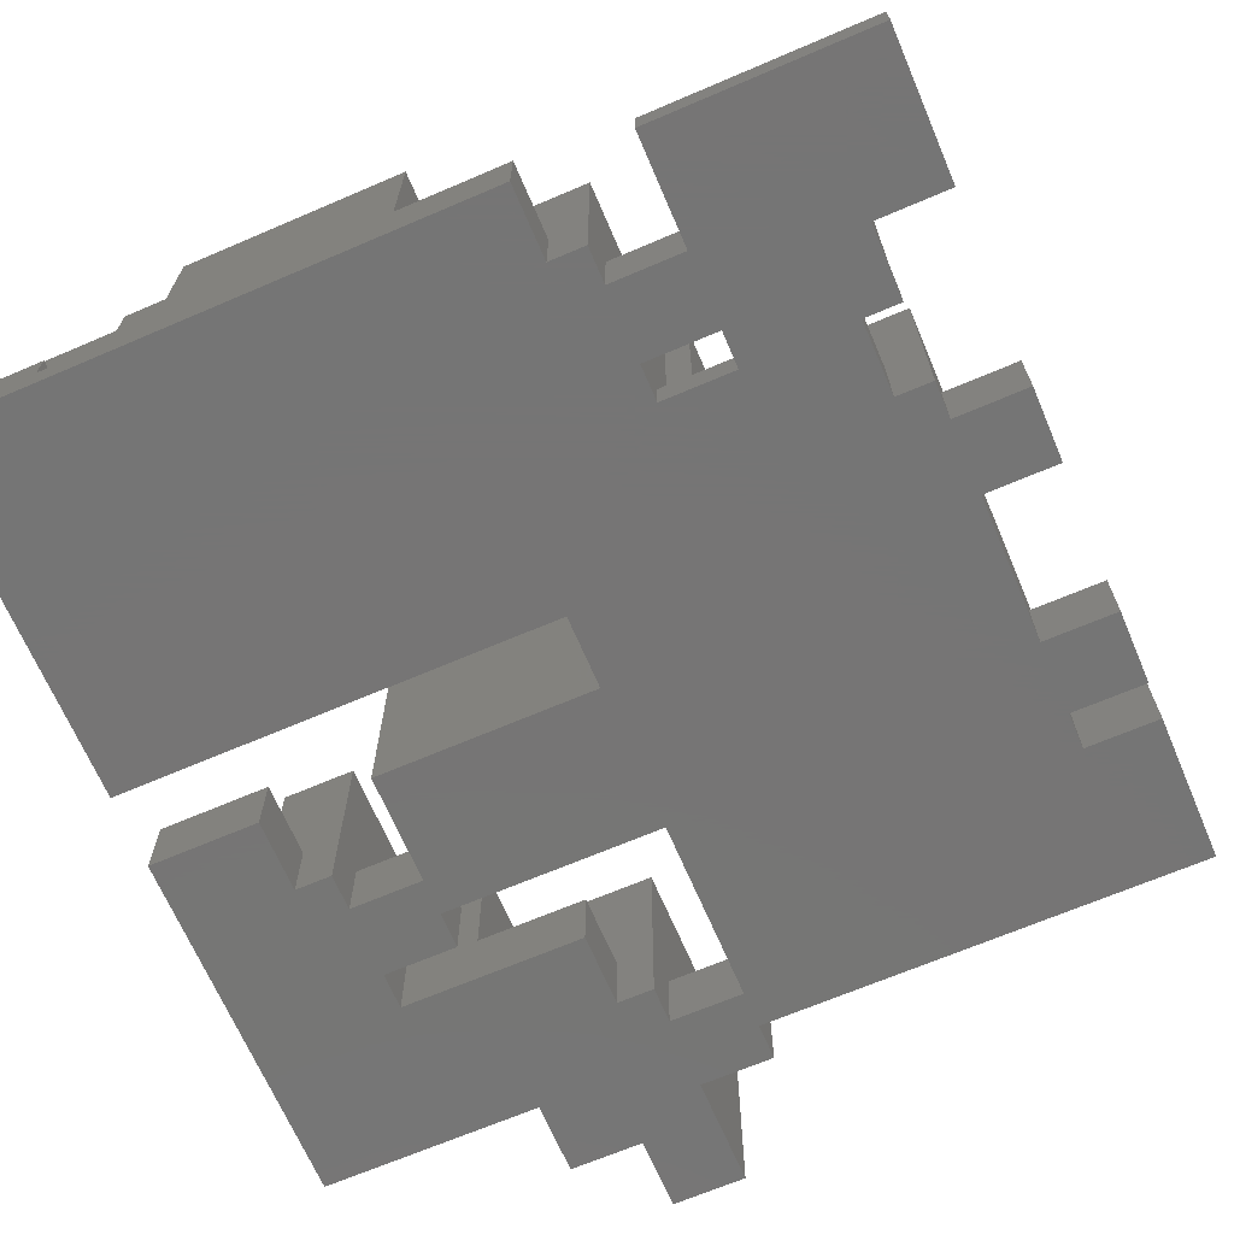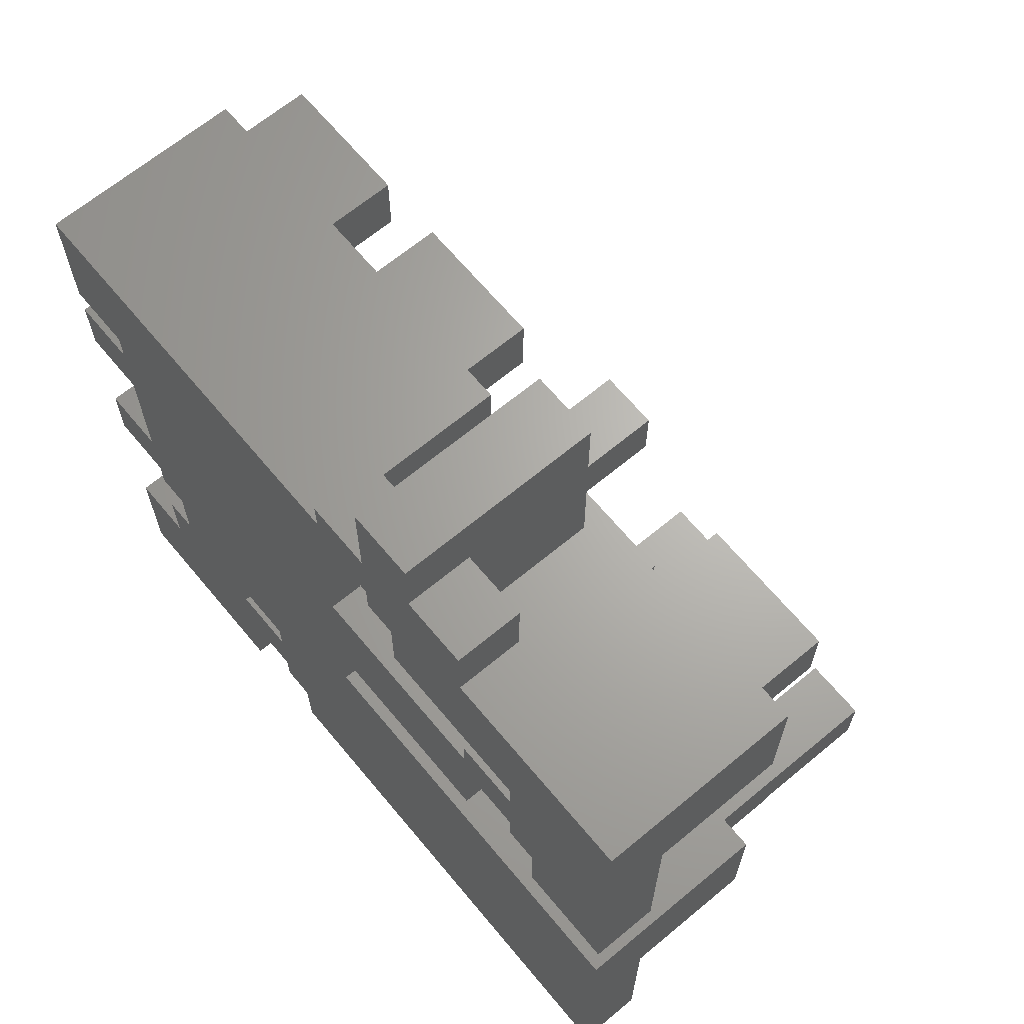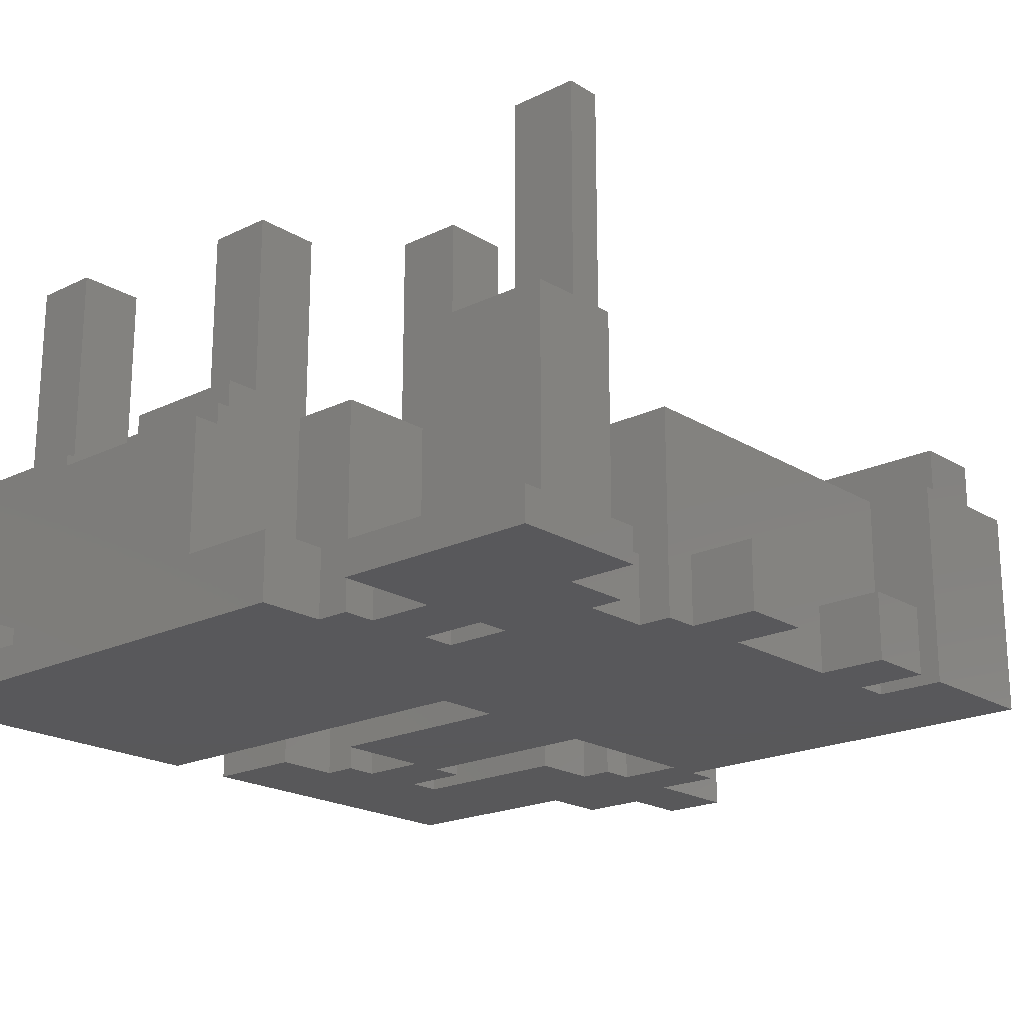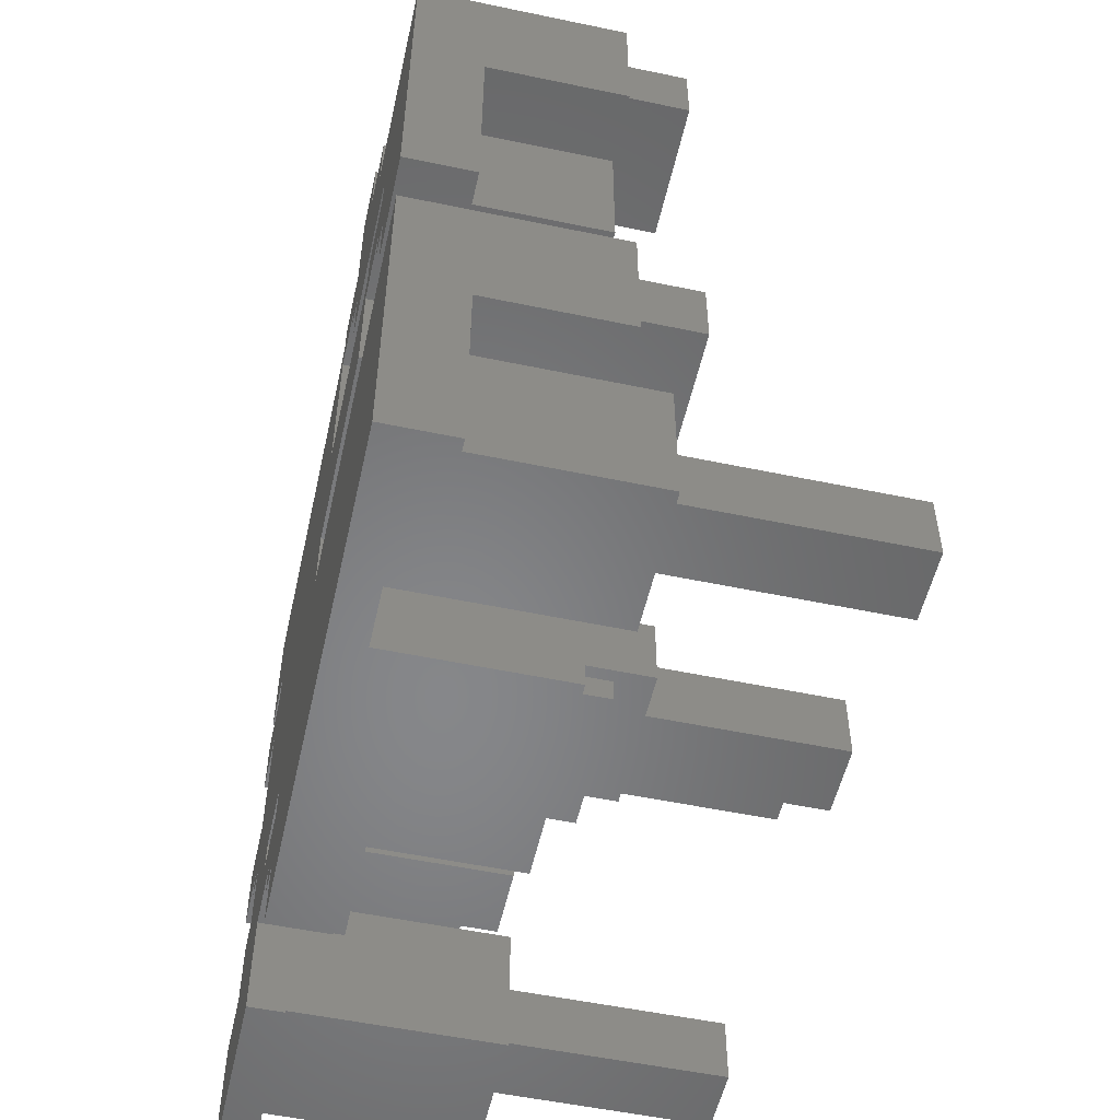
<metadata>
{"format":"stl","ext":"stl","renderer":"f3d","projection":"perspective","resolution":1024,"background":"white","views":[{"elev":-67.9,"azim":23.2,"up":"+Z"},{"elev":66.2,"azim":-129.8,"up":"+Y"},{"elev":-20.1,"azim":41.7,"up":"+Z"},{"elev":-53.7,"azim":-102.6,"up":"+Y"}]}
</metadata>
<code>
# stl→obj: 323 verts, 652 faces
v -30 -5 0
v -30 -15 5
v -30 -5 15
v -30 -30 0
v -30 -30 5
v -30 -15 15
v -25 -15 5
v -27.5 -17.5 5
v -25 -17.5 5
v -27.5 -27.5 5
v -22.5 -30 5
v -22.5 -27.5 5
v -22.5 -27.5 2.5
v -22.5 -30 2.5
v -22.5 0 0
v -30 0 0
v -22.5 5 0
v -20 7.5 0
v -20 5 0
v -20 12.5 0
v -30 25 0
v -20 15 0
v -7.5 20 0
v -7.5 15 0
v -15 25 0
v -10 30 0
v -5 22.5 0
v -5 20 0
v -5 27.5 0
v -5 35 0
v -10 35 0
v -15 7.5 0
v 0 0 0
v -15 0 0
v 0 10 0
v -15 10 0
v -15 12.5 0
v 7.5 -25 0
v 7.5 -30 0
v 0 -5 0
v 30 -30 0
v 25 -20 0
v 30 -20 0
v 22.5 -15 0
v 25 -15 0
v 15 -30 0
v 15 -17.5 0
v 15 -22.5 0
v 22.5 -10 0
v 25 -7.5 0
v 25 -10 0
v 25 -2.5 0
v 25 7.5 0
v 30 -2.5 0
v 30 -7.5 0
v 30 12.5 0
v 30 7.5 0
v 25 12.5 0
v 25 15 0
v 30 25 0
v 30 15 0
v 15 -15 0
v 10 -15 0
v 10 -17.5 0
v 0 22.5 0
v 0 25 0
v 0 27.5 0
v -15 30 0
v 10 -22.5 0
v 10 -25 0
v -15 -30 2.5
v -15 -30 15
v 0 -30 5
v 0 -30 15
v 7.5 -30 5
v -20 -15 15
v 0 -15 5
v 0 -15 15
v -20 -15 2.5
v 0 -15 2.5
v -25 -15 15
v -25 -17.5 15
v -27.5 -5 15
v -27.5 -10 15
v -12.5 -5 15
v -17.5 -5 15
v -12.5 -10 15
v -2.5 -10 15
v 0 -5 15
v -2.5 -5 15
v -17.5 -10 15
v -20 -17.5 15
v -20 -17.5 2.5
v -17.5 -17.5 5
v -15 -20 5
v -15 -17.5 5
v -17.5 -22.5 5
v -15 -22.5 5
v -15 -22.5 2.5
v -15 -20 15
v -15 -17.5 2.5
v -15 -20 2.5
v -17.5 -22.5 2.5
v -17.5 -17.5 17.5
v -27.5 -17.5 17.5
v -1.667 -16.67 2.5
v 0 -20 2.5
v -11.67 -16.67 2.5
v -11.67 -20 2.5
v -1.667 -20 2.5
v -17.5 -27.5 2.5
v -27.5 -27.5 17.5
v -20 -20 17.5
v -17.5 -27.5 17.5
v -25 -20 17.5
v -25 -25 17.5
v -20 -25 17.5
v -25 -20 33.75
v -25 -25 33.75
v -20 -25 33.75
v -20 -20 33.75
v -12.5 -25 15
v -12.5 -20 20
v -12.5 -20 15
v -12.5 -25 20
v -7.5 -20 20
v -7.5 -22.5 20
v -2.5 -25 20
v -2.5 -22.5 20
v -2.5 -17.5 33.75
v -2.5 -22.5 33.75
v -2.5 -17.5 17.5
v -2.5 -25 17.5
v 0 -20 5
v -1.667 -20 15
v 0 -20 15
v -11.67 -20 17.5
v -7.5 -20 17.5
v -11.67 -25 15
v -11.67 -26.67 15
v -1.667 -26.67 15
v -11.67 -25 17.5
v -11.67 -26.67 17.5
v -11.67 -16.67 17.5
v -1.667 -16.67 17.5
v -7.5 -17.5 17.5
v -1.667 -26.67 17.5
v -7.5 -17.5 33.75
v -7.5 -22.5 33.75
v 5 -15 5
v 5 -25 5
v 7.5 -25 5
v 15 -15 2.5
v 22.5 -15 5
v 15 -15 5
v 22.5 -15 2.5
v 25 -15 2.5
v 5 -15 2.5
v 10 -15 2.5
v 5 -13.33 2.5
v 5 -13.33 15
v 5 -25 15
v 10 -25 15
v 10 -13.33 15
v 10 -17.5 5
v 10 -13.33 2.5
v 10 -22.5 5
v 15 -22.5 5
v 15 -17.5 5
v 15 -17.5 2.5
v 15 -22.5 2.5
v 15 -30 2.5
v 25 -16.67 2.5
v 18.33 -16.67 2.5
v 28.33 -26.67 2.5
v 30 -20 2.5
v 28.33 -20 2.5
v 30 -30 2.5
v 18.33 -26.67 2.5
v 18.33 -16.67 17.5
v 18.33 -26.67 17.5
v 25 -16.67 17.5
v 22.5 -17.5 17.5
v 25 -17.5 17.5
v 22.5 -22.5 17.5
v 27.5 -22.5 17.5
v 28.33 -20 17.5
v 27.5 -20 17.5
v 28.33 -26.67 17.5
v 22.5 -17.5 33.75
v 22.5 -22.5 33.75
v 25 -17.5 33.75
v 25 -20 33.75
v 27.5 -22.5 33.75
v 27.5 -20 33.75
v -27.5 -5 20
v -27.5 -10 20
v -17.5 -10 20
v -17.5 -5 20
v 0 -5 2.5
v -12.5 -5 20
v -2.5 -5 20
v -12.5 -10 20
v -2.5 -10 20
v 0 0 2.5
v 3.333 1.667 2.5
v 11.67 -3.333 2.5
v 13.33 1.667 2.5
v 1.667 -3.333 2.5
v 15 15 2.5
v 13.33 11.67 2.5
v 3.333 11.67 2.5
v 0 10 2.5
v 0 15 2.5
v 11.67 -13.33 2.5
v 1.667 -13.33 2.5
v 15 15 5
v 1.667 -3.333 17.5
v 1.667 -13.33 17.5
v 11.67 -3.333 17.5
v 7.5 -7.5 17.5
v 11.67 -13.33 17.5
v 2.5 -7.5 17.5
v 7.5 -12.5 17.5
v 2.5 -12.5 17.5
v 2.5 -7.5 33.75
v 2.5 -12.5 33.75
v 7.5 -12.5 33.75
v 7.5 -7.5 33.75
v 20 15 5
v 20 -10 5
v 22.5 -10 5
v 20 15 15
v 20 -10 15
v 2.5 25 15
v 0 25 15
v 2.5 20 15
v 17.5 25 15
v 12.5 25 15
v 17.5 20 15
v 27.5 20 15
v 30 25 15
v 27.5 25 15
v 30 15 15
v 25 15 15
v 25 -10 15
v 12.5 20 15
v 0 15 15
v 25 12.5 5
v 25 7.5 5
v 25 -2.5 5
v 25 -7.5 5
v 30 -7.5 5
v 30 -2.5 5
v -30 15 5
v -30 25 15
v -30 0 5
v -30 15 15
v -25 15 5
v -25 5 5
v -22.5 0 5
v -22.5 5 5
v -20 15 15
v -15 15 5
v -15 15 15
v -7.5 15 5
v -25 15 15
v -25 5 15
v -27.5 25 15
v -27.5 20 15
v -17.5 20 15
v -15 25 15
v -17.5 25 15
v -20 5 15
v -20 12.5 5
v -20 7.5 5
v -15 10 5
v -15 12.5 5
v -15 7.5 5
v -15 10 15
v -15 0 15
v -12.5 5 15
v -12.5 10 20
v -12.5 10 15
v -12.5 5 20
v -2.5 5 20
v -2.5 10 20
v -2.5 10 15
v -2.5 5 15
v 0 10 15
v 0 0 15
v 0 22.5 5
v 0 25 5
v 0 27.5 5
v 3.333 11.67 7.5
v 3.333 1.667 7.5
v 13.33 1.667 7.5
v 13.33 11.67 7.5
v 30 7.5 5
v 30 12.5 5
v -27.5 25 20
v -27.5 20 20
v -17.5 20 20
v -17.5 25 20
v -15 25 5
v -15 30 5
v -10 30 5
v -10 20 5
v -7.5 20 5
v -10 35 15
v -10 20 15
v -5 20 15
v -5 35 15
v -5 27.5 5
v -5 22.5 5
v 2.5 25 20
v 2.5 20 20
v 12.5 20 20
v 12.5 25 20
v 17.5 25 20
v 27.5 25 20
v 17.5 20 20
v 27.5 20 20
f 1 2 3
f 4 2 1
f 2 4 5
f 3 2 6
f 7 8 9
f 8 2 10
f 2 8 7
f 10 11 12
f 10 5 11
f 5 10 2
f 11 13 12
f 13 11 14
f 15 16 17
f 17 18 19
f 18 17 20
f 21 20 17
f 22 23 24
f 23 25 26
f 23 22 25
f 21 17 16
f 20 21 22
f 22 21 25
f 23 27 28
f 26 27 23
f 27 26 29
f 29 26 30
f 30 26 31
f 32 33 34
f 33 32 35
f 32 36 35
f 18 36 32
f 20 36 18
f 36 20 37
f 4 38 39
f 38 4 40
f 40 4 1
f 41 42 43
f 42 44 45
f 46 42 41
f 47 42 48
f 42 46 48
f 49 50 51
f 50 49 52
f 33 52 49
f 52 33 53
f 35 53 33
f 50 54 55
f 54 50 52
f 53 56 57
f 56 53 58
f 59 60 61
f 42 47 44
f 62 44 47
f 44 62 49
f 63 49 62
f 40 49 63
f 53 35 58
f 64 40 63
f 49 40 33
f 58 35 59
f 65 59 35
f 66 59 65
f 59 66 60
f 27 66 65
f 29 66 27
f 66 29 67
f 26 25 68
f 38 69 70
f 69 38 64
f 40 64 38
f 69 47 48
f 47 69 64
f 5 14 11
f 14 4 71
f 4 14 5
f 72 73 74
f 71 73 72
f 39 73 71
f 39 71 4
f 73 39 75
f 76 77 78
f 79 77 76
f 77 79 80
f 2 81 6
f 81 2 7
f 9 81 7
f 81 9 82
f 83 3 84
f 85 86 87
f 88 89 90
f 89 88 78
f 87 78 88
f 91 87 86
f 76 87 91
f 87 76 78
f 76 81 92
f 91 81 76
f 84 81 91
f 6 84 3
f 84 6 81
f 92 81 82
f 92 79 76
f 79 92 93
f 94 95 96
f 97 95 94
f 95 97 98
f 99 71 98
f 98 100 95
f 72 98 71
f 98 72 100
f 95 101 96
f 101 95 102
f 103 98 97
f 98 103 99
f 96 101 94
f 104 92 105
f 94 92 104
f 94 93 92
f 93 94 101
f 82 105 92
f 8 82 9
f 82 8 105
f 80 106 107
f 80 108 106
f 108 101 109
f 79 108 80
f 79 101 108
f 101 79 93
f 107 106 110
f 109 101 102
f 111 99 103
f 99 111 71
f 14 111 13
f 111 14 71
f 10 105 8
f 105 10 112
f 104 113 114
f 104 115 113
f 115 105 116
f 105 115 104
f 117 114 113
f 116 114 117
f 116 112 114
f 112 116 105
f 104 97 94
f 114 97 104
f 111 97 114
f 97 111 103
f 12 112 10
f 112 12 114
f 111 12 13
f 12 111 114
f 116 118 115
f 118 116 119
f 118 120 121
f 120 118 119
f 120 113 121
f 113 120 117
f 116 120 119
f 120 116 117
f 113 118 121
f 118 113 115
f 122 123 124
f 123 122 125
f 126 123 127
f 127 128 129
f 125 127 123
f 127 125 128
f 129 130 131
f 130 129 132
f 133 129 128
f 129 133 132
f 134 135 136
f 110 134 107
f 134 110 135
f 137 126 138
f 126 137 123
f 137 124 123
f 124 95 100
f 109 124 137
f 124 109 95
f 95 109 102
f 124 100 122
f 139 122 140
f 141 136 135
f 136 141 74
f 140 74 141
f 72 122 100
f 140 72 74
f 122 72 140
f 125 142 128
f 122 142 125
f 142 122 139
f 128 142 133
f 107 77 80
f 77 107 134
f 74 134 136
f 134 74 73
f 140 142 139
f 142 140 143
f 109 144 108
f 144 109 137
f 133 145 132
f 145 146 132
f 144 146 145
f 137 146 144
f 146 137 138
f 145 133 147
f 143 133 142
f 133 143 147
f 145 135 106
f 147 135 145
f 135 147 141
f 106 135 110
f 106 144 145
f 144 106 108
f 140 147 143
f 147 140 141
f 126 146 138
f 146 126 148
f 149 126 127
f 126 149 148
f 148 131 130
f 131 148 149
f 132 148 130
f 148 132 146
f 127 131 149
f 131 127 129
f 134 150 77
f 151 75 152
f 150 134 151
f 73 151 134
f 151 73 75
f 75 38 152
f 38 75 39
f 153 154 155
f 154 153 156
f 45 156 157
f 156 45 44
f 158 77 150
f 77 158 80
f 63 153 159
f 153 63 62
f 150 160 158
f 160 150 161
f 162 150 151
f 150 162 161
f 161 163 164
f 163 161 162
f 165 166 164
f 64 159 165
f 166 165 159
f 163 165 164
f 165 163 167
f 70 167 163
f 167 70 69
f 159 64 63
f 152 162 151
f 162 152 163
f 70 152 38
f 152 70 163
f 165 168 169
f 168 165 167
f 47 153 62
f 153 47 170
f 46 171 48
f 171 46 172
f 168 170 169
f 170 168 171
f 167 171 168
f 69 171 167
f 171 69 48
f 170 165 169
f 64 170 47
f 170 64 165
f 156 173 157
f 156 174 173
f 170 174 153
f 153 174 156
f 175 176 177
f 176 175 178
f 179 178 175
f 171 174 170
f 174 171 179
f 179 172 178
f 172 179 171
f 178 43 176
f 43 178 41
f 46 178 172
f 178 46 41
f 179 180 174
f 180 179 181
f 182 183 184
f 183 180 185
f 180 183 182
f 186 187 188
f 187 186 189
f 185 189 186
f 185 181 189
f 181 185 180
f 189 177 187
f 177 189 175
f 173 180 182
f 180 173 174
f 179 189 181
f 189 179 175
f 185 190 183
f 190 185 191
f 192 190 193
f 193 194 195
f 191 193 190
f 193 191 194
f 194 188 195
f 188 194 186
f 184 190 192
f 190 184 183
f 185 194 191
f 194 185 186
f 192 193 184
f 182 184 173
f 173 45 157
f 42 184 193
f 173 42 45
f 184 42 173
f 176 43 177
f 187 177 188
f 188 193 195
f 42 188 177
f 188 42 193
f 42 177 43
f 84 196 83
f 196 84 197
f 196 198 199
f 198 196 197
f 198 86 199
f 86 198 91
f 200 90 89
f 90 200 85
f 40 85 200
f 85 40 86
f 86 1 83
f 86 40 1
f 83 1 3
f 90 201 202
f 201 90 85
f 86 196 199
f 196 86 83
f 84 198 197
f 198 84 91
f 87 201 85
f 201 87 203
f 201 204 202
f 204 201 203
f 204 90 202
f 90 204 88
f 87 204 203
f 204 87 88
f 40 205 33
f 205 40 200
f 77 89 78
f 89 77 200
f 200 77 80
f 206 207 208
f 207 206 209
f 208 210 211
f 210 212 211
f 213 206 212
f 206 213 205
f 213 212 214
f 214 212 210
f 210 208 153
f 207 153 208
f 215 153 207
f 159 215 166
f 215 159 153
f 216 158 160
f 206 205 209
f 200 209 205
f 209 200 216
f 216 80 158
f 80 216 200
f 153 217 210
f 217 153 155
f 216 218 209
f 218 216 219
f 220 221 222
f 218 221 220
f 219 223 218
f 221 218 223
f 224 222 221
f 219 224 225
f 224 219 222
f 223 219 225
f 222 207 220
f 207 222 215
f 207 218 220
f 218 207 209
f 219 161 222
f 216 161 219
f 161 216 160
f 164 222 161
f 215 164 166
f 164 215 222
f 225 226 223
f 226 225 227
f 226 228 229
f 228 226 227
f 228 221 229
f 221 228 224
f 221 226 229
f 226 221 223
f 225 228 227
f 228 225 224
f 230 217 231
f 231 154 232
f 231 155 154
f 155 231 217
f 156 232 154
f 232 156 49
f 49 156 44
f 231 233 230
f 233 231 234
f 235 236 237
f 238 239 240
f 241 242 243
f 242 241 244
f 241 245 244
f 245 233 246
f 241 233 245
f 240 233 241
f 247 240 239
f 240 247 233
f 248 247 237
f 247 248 233
f 248 237 236
f 246 233 234
f 245 249 59
f 245 250 249
f 250 251 53
f 245 251 250
f 246 251 245
f 251 246 252
f 51 252 246
f 252 51 50
f 59 249 58
f 53 251 52
f 232 234 231
f 234 232 246
f 51 232 49
f 232 51 246
f 251 253 254
f 253 251 252
f 253 54 254
f 54 253 55
f 50 253 252
f 253 50 55
f 54 251 254
f 251 54 52
f 21 255 256
f 16 255 21
f 255 16 257
f 256 255 258
f 259 255 260
f 260 261 262
f 257 260 255
f 260 257 261
f 261 17 262
f 17 261 15
f 16 261 257
f 261 16 15
f 263 264 265
f 22 264 263
f 24 264 22
f 264 24 266
f 255 267 258
f 267 255 259
f 260 267 259
f 267 260 268
f 269 256 270
f 271 272 273
f 272 271 265
f 271 263 265
f 263 267 274
f 271 267 263
f 270 267 271
f 258 270 256
f 270 258 267
f 274 267 268
f 263 275 22
f 263 276 275
f 274 276 263
f 19 276 274
f 276 19 18
f 22 275 20
f 262 268 260
f 268 262 274
f 19 262 17
f 262 19 274
f 275 277 278
f 276 277 275
f 277 276 279
f 32 34 279
f 279 280 277
f 281 279 34
f 279 281 280
f 277 37 278
f 37 277 36
f 18 279 276
f 279 18 32
f 37 275 278
f 275 37 20
f 282 283 284
f 283 282 285
f 283 286 287
f 286 283 285
f 286 288 287
f 288 286 289
f 213 288 290
f 277 288 213
f 284 277 280
f 288 277 284
f 36 213 35
f 213 36 277
f 288 283 287
f 283 288 284
f 284 280 282
f 289 290 288
f 290 289 291
f 282 291 289
f 282 281 291
f 281 282 280
f 282 286 285
f 286 282 289
f 65 214 292
f 35 214 65
f 214 35 213
f 292 236 293
f 248 292 214
f 292 248 236
f 293 67 294
f 67 293 66
f 291 213 290
f 213 291 205
f 281 205 291
f 34 205 281
f 205 34 33
f 59 244 245
f 244 59 61
f 248 217 233
f 214 217 248
f 217 214 210
f 233 217 230
f 206 295 212
f 295 206 296
f 297 211 298
f 211 297 208
f 211 295 298
f 295 211 212
f 206 297 296
f 297 206 208
f 295 297 298
f 297 295 296
f 249 299 300
f 299 249 250
f 299 56 300
f 56 299 57
f 53 299 250
f 299 53 57
f 56 249 300
f 249 56 58
f 270 301 269
f 301 270 302
f 301 303 304
f 303 301 302
f 303 273 304
f 273 303 271
f 305 273 272
f 273 305 269
f 21 269 305
f 21 305 25
f 269 21 256
f 273 301 304
f 301 273 269
f 270 303 302
f 303 270 271
f 265 305 272
f 305 265 264
f 25 306 68
f 306 25 305
f 305 307 306
f 308 266 309
f 307 305 308
f 264 308 305
f 308 264 266
f 266 23 309
f 23 266 24
f 26 306 307
f 306 26 68
f 307 31 26
f 31 307 310
f 311 307 308
f 307 311 310
f 310 312 313
f 312 310 311
f 313 314 30
f 312 314 313
f 314 312 315
f 28 315 312
f 315 28 27
f 30 314 29
f 30 310 313
f 310 30 31
f 309 311 308
f 311 309 312
f 28 309 23
f 309 28 312
f 314 293 294
f 315 293 314
f 293 315 292
f 27 292 315
f 292 27 65
f 67 314 294
f 314 67 29
f 237 316 235
f 316 237 317
f 316 318 319
f 318 316 317
f 318 239 319
f 239 318 247
f 60 243 242
f 243 60 238
f 238 60 239
f 66 239 60
f 235 293 236
f 239 293 235
f 239 66 293
f 243 320 321
f 320 243 238
f 239 316 319
f 316 239 235
f 237 318 317
f 318 237 247
f 240 320 238
f 320 240 322
f 320 323 321
f 323 320 322
f 323 243 321
f 243 323 241
f 240 323 322
f 323 240 241
f 244 60 242
f 60 244 61

</code>
